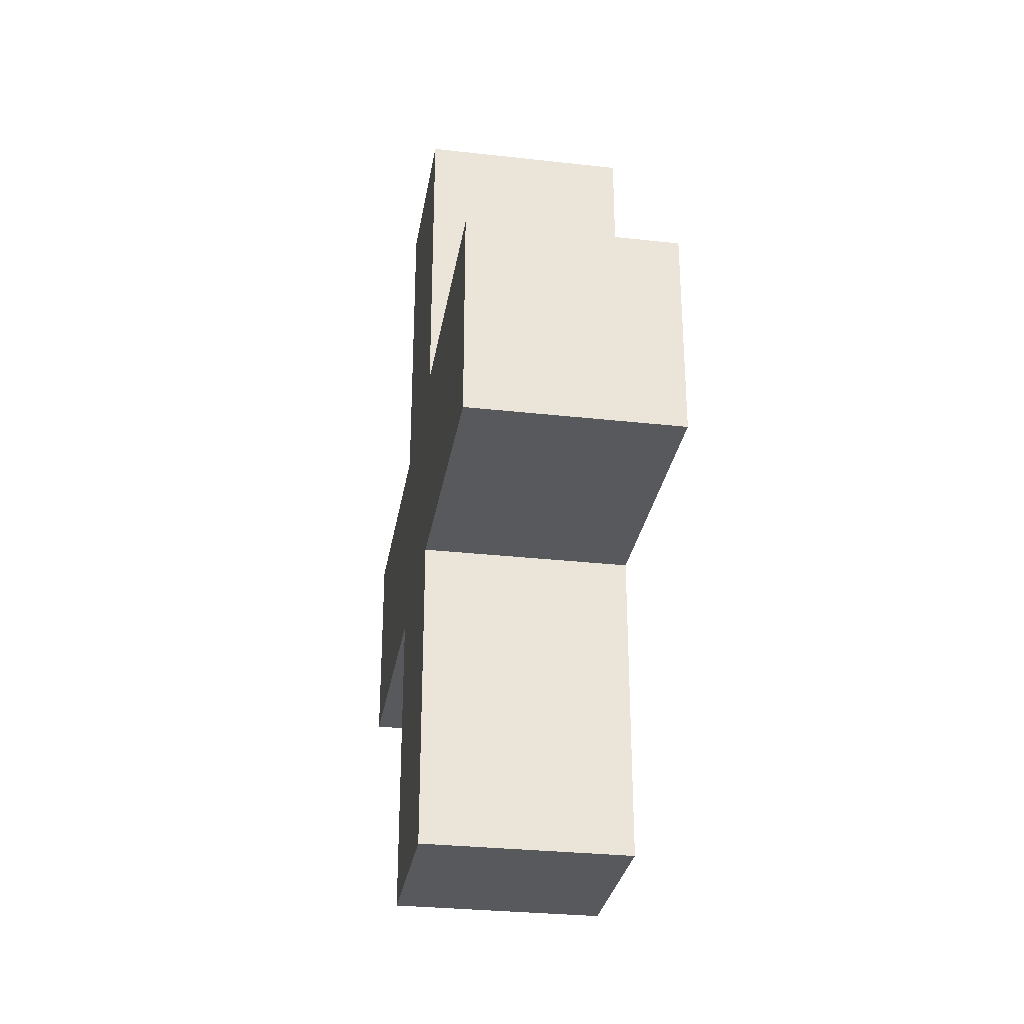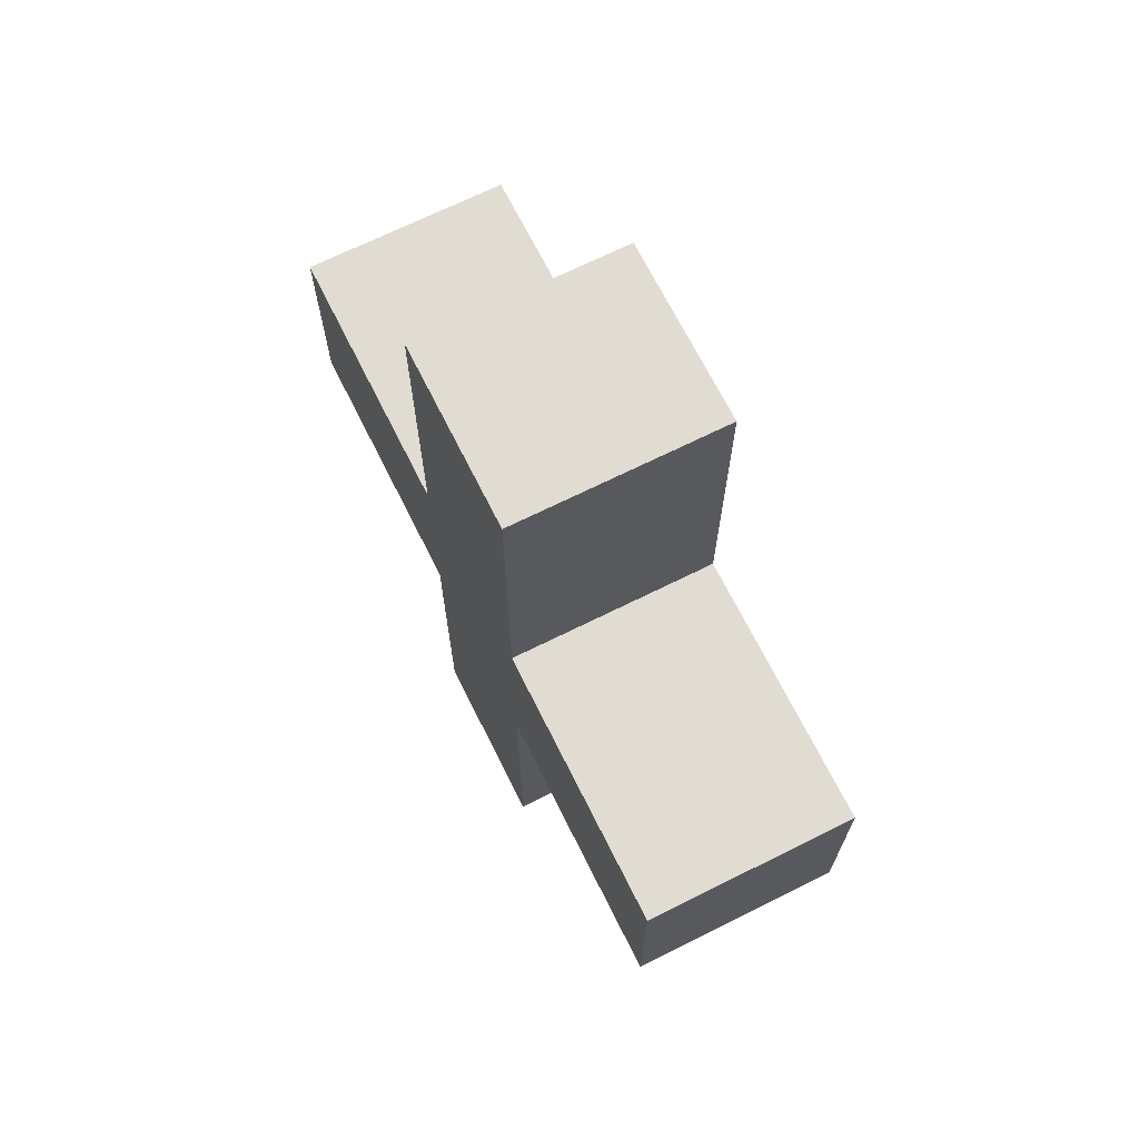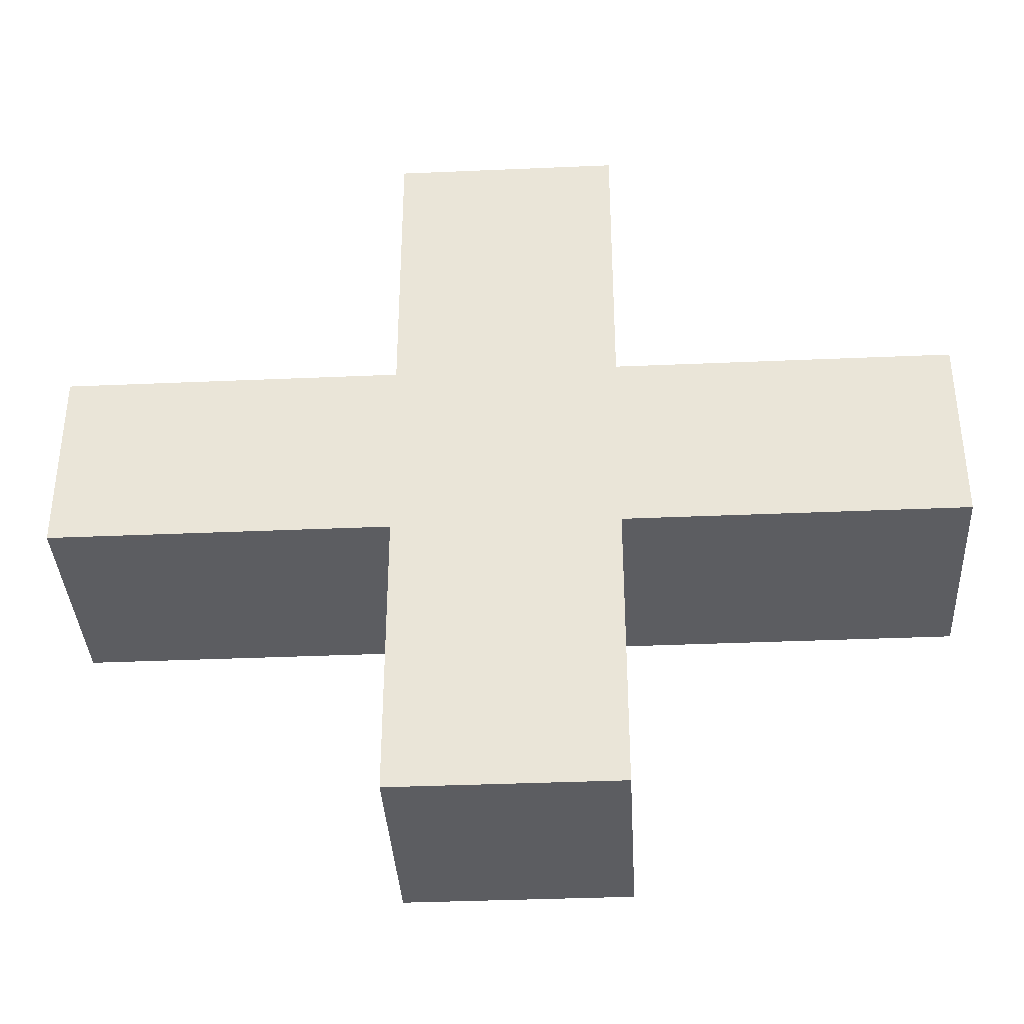
<metadata>
{"format":"obj","ext":"obj","renderer":"f3d","projection":"perspective","resolution":1024,"background":"white","views":[{"elev":-29.8,"azim":-9.3,"up":"+Y"},{"elev":69.0,"azim":153.5,"up":"+Y"},{"elev":-37.0,"azim":93.2,"up":"+Z"}]}
</metadata>
<code>
o Cube
v -0.2877 -1.161 0
v 0.2877 0 -1
v -0.2877 0 1
v 0.2877 0 1
v -0.2877 0 -1
v 0.2877 1.161 0
v -0.2877 1.161 0
v 0.2877 -1.161 0
v 0 0 -1
v 0.2877 0 0
v 0 -1.161 0
v -0.2877 0 0
v 0 0 1
v 0 1.161 0
v 0.1438 0 -1
v -0.1438 0 -1
v 0.2877 0 0.5
v 0.2877 0 -0.5
v 0.2877 -0.5803 0
v 0.2877 0.5803 0
v -0.1438 -1.161 0
v 0.1438 -1.161 0
v -0.2877 0 -0.5
v -0.2877 0 0.5
v -0.2877 -0.5803 0
v -0.2877 0.5803 0
v -0.1438 0 1
v 0.1438 0 1
v 0.1438 1.161 0
v -0.1438 1.161 0
v -0.2877 -1.161 -0.25
v 0.2877 0.2901 -1
v -0.2877 -0.2901 1
v 0.2877 0.2901 1
v -0.2877 0.2901 -1
v 0.2877 1.161 -0.25
v -0.2877 1.161 0.25
v 0.2877 -1.161 0.25
v 0.2158 0 -1
v -0.07192 0 -1
v 0 0.2901 -1
v 0.2877 0 0.75
v 0.2877 0 -0.25
v 0.2877 -0.8704 0
v 0.2877 0.2901 0
v 0 -1.161 -0.25
v -0.2158 -1.161 0
v 0.07192 -1.161 0
v -0.2877 0 -0.75
v -0.2877 0 0.25
v -0.2877 -0.8704 0
v -0.2877 0.2901 0
v -0.2158 0 1
v 0.07192 0 1
v 0 0.2901 1
v 0 1.161 -0.25
v 0.2158 1.161 0
v -0.07192 1.161 0
v -0.2877 -1.161 0.25
v 0.2877 -0.2901 -1
v -0.2877 0.2901 1
v 0.2877 -0.2901 1
v -0.2877 -0.2901 -1
v 0.2877 1.161 0.25
v -0.2877 1.161 -0.25
v 0.2877 -1.161 -0.25
v 0.07192 0 -1
v -0.2158 0 -1
v 0 -0.2901 -1
v 0.2877 0 0.25
v 0.2877 0 -0.75
v 0.2877 -0.2901 0
v 0.2877 0.8704 0
v 0 -1.161 0.25
v -0.07192 -1.161 0
v 0.2158 -1.161 0
v -0.2877 0 -0.25
v -0.2877 0 0.75
v -0.2877 -0.2901 0
v -0.2877 0.8704 0
v -0.07192 0 1
v 0.2158 0 1
v 0 -0.2901 1
v 0 1.161 0.25
v 0.07192 1.161 0
v -0.2158 1.161 0
v -0.1438 1.161 -0.25
v 0.1438 1.161 -0.25
v 0.1438 1.161 0.25
v 0.1438 0.2901 1
v 0.1438 -0.2901 1
v -0.1438 -0.2901 1
v -0.2877 0.5803 0.25
v -0.2877 0.2901 0.5
v -0.2877 -0.5803 0.25
v -0.2877 -0.2901 0.5
v -0.2877 -0.5803 -0.25
v -0.2877 -0.2901 -0.5
v 0.1438 -1.161 -0.25
v -0.1438 -1.161 -0.25
v -0.1438 -1.161 0.25
v 0.2877 0.5803 -0.25
v 0.2877 0.2901 -0.5
v 0.2877 -0.5803 -0.25
v 0.2877 -0.2901 -0.5
v 0.2877 -0.5803 0.25
v 0.2877 -0.2901 0.5
v -0.1438 0.2901 -1
v -0.1438 -0.2901 -1
v 0.1438 -0.2901 -1
v 0.1438 0.2901 -1
v 0.2877 0.5803 0.25
v 0.2877 0.2901 0.5
v 0.1438 -1.161 0.25
v -0.2877 0.5803 -0.25
v -0.2877 0.2901 -0.5
v -0.1438 0.2901 1
v -0.1438 1.161 0.25
v -0.2158 1.161 0.25
v -0.07192 1.161 0.25
v -0.07192 0.2901 1
v -0.2158 0.2901 1
v -0.2877 0.8704 -0.25
v -0.2877 0.2901 -0.25
v -0.2877 0.2901 -0.75
v 0.2158 -1.161 0.25
v 0.07192 -1.161 0.25
v 0.2877 0.8704 0.25
v 0.2877 0.2901 0.25
v 0.2877 0.2901 0.75
v 0.07192 0.2901 -1
v 0.2158 0.2901 -1
v 0.07192 -0.2901 -1
v -0.2158 -0.2901 -1
v -0.2158 0.2901 -1
v -0.07192 0.2901 -1
v 0.2877 -0.2901 0.25
v 0.2877 -0.8704 0.25
v 0.2877 -0.2901 -0.75
v 0.2877 -0.8704 -0.25
v 0.2877 0.2901 -0.75
v 0.2877 0.2901 -0.25
v -0.07192 -1.161 0.25
v -0.2158 -1.161 0.25
v -0.2158 -1.161 -0.25
v 0.07192 -1.161 -0.25
v -0.2877 -0.2901 -0.25
v -0.2877 -0.8704 -0.25
v -0.2877 -0.2901 0.75
v -0.2877 -0.8704 0.25
v -0.2877 0.2901 0.75
v -0.2877 0.2901 0.25
v -0.07192 -0.2901 1
v 0.2158 -0.2901 1
v 0.2158 0.2901 1
v 0.07192 0.2901 1
v 0.07192 1.161 0.25
v 0.2158 1.161 0.25
v 0.2158 1.161 -0.25
v -0.07192 1.161 -0.25
v -0.2158 1.161 -0.25
v 0.07192 1.161 -0.25
v 0.07192 -0.2901 1
v -0.2158 -0.2901 1
v -0.2877 0.8704 0.25
v -0.2877 -0.2901 0.25
v -0.2877 -0.2901 -0.75
v 0.2158 -1.161 -0.25
v -0.07192 -1.161 -0.25
v 0.2877 0.8704 -0.25
v 0.2877 -0.2901 -0.25
v 0.2877 -0.2901 0.75
v -0.07192 -0.2901 -1
v 0.2158 -0.2901 -1
v 0.2877 0.7253 0.25
v 0.2877 1.015 0.25
v 0.2877 0.4352 0.25
v -0.2877 0.4352 0.25
v -0.2877 0.7253 0.25
v -0.2877 1.015 0.25
v 0 1.161 0.25
v 0 0.2901 0.25
v 0.2877 0.6528 0.25
v 0.2877 0.9429 0.25
v 0.2877 0.3627 0.25
v -0.2877 0.3627 0.25
v -0.2877 0.6528 0.25
v -0.2877 0.9429 0.25
v -0.1438 1.161 0.25
v -0.1438 0.2901 0.25
v 0.2877 0.7979 0.25
v 0.2877 1.088 0.25
v 0.2877 0.5077 0.25
v -0.2877 0.5077 0.25
v -0.2877 0.7979 0.25
v -0.2877 1.088 0.25
v 0.1438 1.161 0.25
v 0.1438 0.2901 0.25
v 0.2517 -0.1451 -1
v -0.03596 -0.1451 -1
v 0.2877 -0.1451 0.875
v 0.2877 -0.1451 -0.125
v 0.2877 1.015 -0.125
v -0.03596 -1.161 -0.125
v 0.2517 -1.161 -0.125
v -0.2877 -0.1451 -0.875
v -0.2877 -0.1451 0.125
v -0.2877 1.015 0.125
v -0.2517 -0.1451 1
v 0.03596 -0.1451 1
v 0.03596 1.161 -0.125
v -0.2517 1.161 -0.125
v -0.1079 1.161 -0.125
v 0.1798 1.161 -0.125
v 0.1798 -0.1451 1
v -0.1079 -0.1451 1
v -0.2877 0.4352 0.125
v -0.2877 -0.7253 0.125
v -0.2877 -0.1451 0.625
v -0.2877 -0.1451 -0.375
v 0.1079 -1.161 -0.125
v -0.1798 -1.161 -0.125
v 0.2877 0.4352 -0.125
v 0.2877 -0.7253 -0.125
v 0.2877 -0.1451 -0.625
v 0.2877 -0.1451 0.375
v -0.1798 -0.1451 -1
v 0.1079 -0.1451 -1
v -0.1798 1.161 0.125
v -0.2517 1.161 0.125
v -0.03596 1.161 0.125
v -0.1079 1.161 0.125
v -0.1079 0.1451 1
v -0.03596 0.1451 1
v -0.2517 0.1451 1
v -0.1798 0.1451 1
v -0.2877 0.7253 -0.125
v -0.2877 1.015 -0.125
v -0.2877 0.1451 -0.375
v -0.2877 0.1451 -0.125
v -0.2877 0.4352 -0.125
v -0.2877 0.1451 -0.875
v -0.2877 0.1451 -0.625
v 0.1798 -1.161 0.125
v 0.2517 -1.161 0.125
v 0.03596 -1.161 0.125
v 0.1079 -1.161 0.125
v 0.2877 0.7253 0.125
v 0.2877 1.015 0.125
v 0.2877 0.1451 0.375
v 0.2877 0.1451 0.125
v 0.2877 0.4352 0.125
v 0.2877 0.1451 0.875
v 0.2877 0.1451 0.625
v 0.1079 0.1451 -1
v 0.03596 0.1451 -1
v 0.2517 0.1451 -1
v 0.1798 0.1451 -1
v 0.03596 -0.1451 -1
v -0.2517 -0.1451 -1
v -0.1798 0.1451 -1
v -0.2517 0.1451 -1
v -0.03596 0.1451 -1
v -0.1079 0.1451 -1
v 0.2877 -0.4352 0.125
v 0.2877 -0.1451 0.125
v 0.2877 -1.015 0.125
v 0.2877 -0.7253 0.125
v 0.2877 -0.1451 -0.875
v 0.2877 -1.015 -0.125
v 0.2877 0.1451 -0.625
v 0.2877 0.1451 -0.875
v 0.2877 0.1451 -0.125
v 0.2877 0.1451 -0.375
v -0.1079 -1.161 0.125
v -0.03596 -1.161 0.125
v -0.2517 -1.161 0.125
v -0.1798 -1.161 0.125
v -0.2517 -1.161 -0.125
v 0.03596 -1.161 -0.125
v -0.2877 -0.4352 -0.125
v -0.2877 -0.1451 -0.125
v -0.2877 -1.015 -0.125
v -0.2877 -0.7253 -0.125
v -0.2877 -0.1451 0.875
v -0.2877 -1.015 0.125
v -0.2877 0.1451 0.625
v -0.2877 0.1451 0.875
v -0.2877 0.1451 0.125
v -0.2877 0.1451 0.375
v -0.03596 -0.1451 1
v 0.2517 -0.1451 1
v 0.1798 0.1451 1
v 0.2517 0.1451 1
v 0.03596 0.1451 1
v 0.1079 0.1451 1
v 0.1079 1.161 0.125
v 0.03596 1.161 0.125
v 0.2517 1.161 0.125
v 0.1798 1.161 0.125
v 0.2517 1.161 -0.125
v -0.03596 1.161 -0.125
v -0.1798 1.161 -0.125
v 0.1079 1.161 -0.125
v 0.1079 -0.1451 1
v -0.1798 -0.1451 1
v -0.2877 0.7253 0.125
v -0.2877 -0.4352 0.125
v -0.2877 -0.1451 0.375
v -0.2877 -0.1451 -0.625
v 0.1798 -1.161 -0.125
v -0.1079 -1.161 -0.125
v 0.2877 0.7253 -0.125
v 0.2877 -0.4352 -0.125
v 0.2877 -0.1451 -0.375
v 0.2877 -0.1451 0.625
v -0.1079 -0.1451 -1
v 0.1798 -0.1451 -1
v 0 0.2901 -0.625
v 0 0.7253 -0.25
v 0 0.7253 0.25
v 0 0.2901 0.625
v 0 -0.2901 -0.625
v 0 -0.7253 -0.25
v 0 -0.2901 0.625
v 0 -0.7253 0.25
f 173 40 200
f 172 42 201
f 171 43 202
f 170 36 203
f 169 46 204
f 168 66 205
f 167 49 206
f 166 50 207
f 165 188 208
f 164 53 209
f 163 54 210
f 162 56 211
f 161 65 212
f 160 87 213
f 159 88 214
f 154 82 215
f 153 81 216
f 152 186 217
f 150 95 218
f 149 78 219
f 147 77 220
f 146 99 221
f 145 100 222
f 142 102 223
f 140 104 224
f 139 71 225
f 137 70 226
f 134 68 227
f 133 67 228
f 30 86 229
f 86 7 230
f 14 58 231
f 58 30 232
f 81 121 233
f 13 55 234
f 53 122 235
f 27 117 236
f 26 80 237
f 80 7 238
f 77 124 239
f 12 52 240
f 52 26 241
f 49 125 242
f 23 116 243
f 22 76 244
f 76 8 245
f 11 48 246
f 48 22 247
f 20 73 248
f 73 6 249
f 70 129 250
f 10 45 251
f 45 20 252
f 42 130 253
f 17 113 254
f 67 131 255
f 9 41 256
f 39 132 257
f 15 111 258
f 69 9 259
f 63 5 260
f 68 135 261
f 5 35 262
f 40 136 263
f 16 108 264
f 19 72 265
f 72 10 266
f 8 44 267
f 44 19 268
f 60 2 269
f 66 140 270
f 71 141 271
f 2 32 272
f 43 142 273
f 18 103 274
f 21 75 275
f 75 11 276
f 1 47 277
f 47 21 278
f 31 145 279
f 46 146 280
f 25 79 281
f 79 12 282
f 1 51 283
f 51 25 284
f 33 3 285
f 59 150 286
f 78 151 287
f 3 61 288
f 50 152 289
f 24 94 290
f 83 13 291
f 62 4 292
f 82 155 293
f 4 34 294
f 54 156 295
f 28 90 296
f 29 85 297
f 85 14 298
f 6 57 299
f 57 29 300
f 36 159 301
f 56 160 302
f 87 161 303
f 88 162 304
f 91 28 305
f 92 27 306
f 93 187 307
f 95 166 308
f 96 24 309
f 98 23 310
f 99 168 311
f 100 169 312
f 102 170 313
f 104 171 314
f 105 18 315
f 107 17 316
f 109 16 317
f 110 15 318
f 124 142 319
f 159 36 320
f 112 183 321
f 121 55 322
f 139 105 323
f 140 66 324
f 137 107 325
f 114 126 326
f 174 39 199
f 39 2 199
f 2 60 199
f 60 174 199
f 40 9 200
f 9 69 200
f 69 173 200
f 42 4 201
f 4 62 201
f 62 172 201
f 43 10 202
f 10 72 202
f 72 171 202
f 36 6 203
f 6 73 203
f 73 170 203
f 46 11 204
f 11 75 204
f 75 169 204
f 66 8 205
f 8 76 205
f 76 168 205
f 49 5 206
f 5 63 206
f 63 167 206
f 50 12 207
f 12 79 207
f 79 166 207
f 188 180 208
f 180 196 208
f 196 37 208
f 37 7 208
f 7 80 208
f 80 165 208
f 53 3 209
f 3 33 209
f 33 164 209
f 54 13 210
f 13 83 210
f 83 163 210
f 56 14 211
f 14 85 211
f 85 162 211
f 65 7 212
f 7 86 212
f 86 161 212
f 87 30 213
f 30 58 213
f 58 160 213
f 88 29 214
f 29 57 214
f 57 159 214
f 82 28 215
f 28 91 215
f 91 154 215
f 81 27 216
f 27 92 216
f 92 153 216
f 186 178 217
f 178 194 217
f 194 93 217
f 93 26 217
f 26 52 217
f 52 152 217
f 95 25 218
f 25 51 218
f 51 150 218
f 78 24 219
f 24 96 219
f 96 149 219
f 77 23 220
f 23 98 220
f 98 147 220
f 99 22 221
f 22 48 221
f 48 146 221
f 100 21 222
f 21 47 222
f 47 145 222
f 102 20 223
f 20 45 223
f 45 142 223
f 104 19 224
f 19 44 224
f 44 140 224
f 71 18 225
f 18 105 225
f 105 139 225
f 70 17 226
f 17 107 226
f 107 137 226
f 68 16 227
f 16 109 227
f 109 134 227
f 67 15 228
f 15 110 228
f 110 133 228
f 86 119 229
f 119 118 229
f 118 30 229
f 7 37 230
f 37 119 230
f 119 86 230
f 58 120 231
f 120 84 231
f 84 14 231
f 30 118 232
f 118 120 232
f 120 58 232
f 121 117 233
f 117 27 233
f 27 81 233
f 55 121 234
f 121 81 234
f 81 13 234
f 122 61 235
f 61 3 235
f 3 53 235
f 117 122 236
f 122 53 236
f 53 27 236
f 80 123 237
f 123 115 237
f 115 26 237
f 7 65 238
f 65 123 238
f 123 80 238
f 124 116 239
f 116 23 239
f 23 77 239
f 52 124 240
f 124 77 240
f 77 12 240
f 26 115 241
f 115 124 241
f 124 52 241
f 125 35 242
f 35 5 242
f 5 49 242
f 116 125 243
f 125 49 243
f 49 23 243
f 76 126 244
f 126 114 244
f 114 22 244
f 8 38 245
f 38 126 245
f 126 76 245
f 48 127 246
f 127 74 246
f 74 11 246
f 22 114 247
f 114 127 247
f 127 48 247
f 73 128 248
f 128 191 248
f 191 175 248
f 175 183 248
f 183 112 248
f 112 20 248
f 6 64 249
f 64 192 249
f 192 176 249
f 176 184 249
f 184 128 249
f 128 73 249
f 129 113 250
f 113 17 250
f 17 70 250
f 45 129 251
f 129 70 251
f 70 10 251
f 20 112 252
f 112 193 252
f 193 177 252
f 177 185 252
f 185 129 252
f 129 45 252
f 130 34 253
f 34 4 253
f 4 42 253
f 113 130 254
f 130 42 254
f 42 17 254
f 131 111 255
f 111 15 255
f 15 67 255
f 41 131 256
f 131 67 256
f 67 9 256
f 132 32 257
f 32 2 257
f 2 39 257
f 111 132 258
f 132 39 258
f 39 15 258
f 9 67 259
f 67 133 259
f 133 69 259
f 5 68 260
f 68 134 260
f 134 63 260
f 135 108 261
f 108 16 261
f 16 68 261
f 35 135 262
f 135 68 262
f 68 5 262
f 136 41 263
f 41 9 263
f 9 40 263
f 108 136 264
f 136 40 264
f 40 16 264
f 72 137 265
f 137 106 265
f 106 19 265
f 10 70 266
f 70 137 266
f 137 72 266
f 44 138 267
f 138 38 267
f 38 8 267
f 19 106 268
f 106 138 268
f 138 44 268
f 2 71 269
f 71 139 269
f 139 60 269
f 140 44 270
f 44 8 270
f 8 66 270
f 141 103 271
f 103 18 271
f 18 71 271
f 32 141 272
f 141 71 272
f 71 2 272
f 142 45 273
f 45 10 273
f 10 43 273
f 103 142 274
f 142 43 274
f 43 18 274
f 75 143 275
f 143 101 275
f 101 21 275
f 11 74 276
f 74 143 276
f 143 75 276
f 47 144 277
f 144 59 277
f 59 1 277
f 21 101 278
f 101 144 278
f 144 47 278
f 145 47 279
f 47 1 279
f 1 31 279
f 146 48 280
f 48 11 280
f 11 46 280
f 79 147 281
f 147 97 281
f 97 25 281
f 12 77 282
f 77 147 282
f 147 79 282
f 51 148 283
f 148 31 283
f 31 1 283
f 25 97 284
f 97 148 284
f 148 51 284
f 3 78 285
f 78 149 285
f 149 33 285
f 150 51 286
f 51 1 286
f 1 59 286
f 151 94 287
f 94 24 287
f 24 78 287
f 61 151 288
f 151 78 288
f 78 3 288
f 152 52 289
f 52 12 289
f 12 50 289
f 94 152 290
f 152 50 290
f 50 24 290
f 13 81 291
f 81 153 291
f 153 83 291
f 4 82 292
f 82 154 292
f 154 62 292
f 155 90 293
f 90 28 293
f 28 82 293
f 34 155 294
f 155 82 294
f 82 4 294
f 156 55 295
f 55 13 295
f 13 54 295
f 90 156 296
f 156 54 296
f 54 28 296
f 85 157 297
f 157 89 297
f 89 29 297
f 14 84 298
f 84 157 298
f 157 85 298
f 57 158 299
f 158 64 299
f 64 6 299
f 29 89 300
f 89 158 300
f 158 57 300
f 159 57 301
f 57 6 301
f 6 36 301
f 160 58 302
f 58 14 302
f 14 56 302
f 161 86 303
f 86 30 303
f 30 87 303
f 162 85 304
f 85 29 304
f 29 88 304
f 28 54 305
f 54 163 305
f 163 91 305
f 27 53 306
f 53 164 306
f 164 92 306
f 187 179 307
f 179 195 307
f 195 165 307
f 165 80 307
f 80 26 307
f 26 93 307
f 166 79 308
f 79 25 308
f 25 95 308
f 24 50 309
f 50 166 309
f 166 96 309
f 23 49 310
f 49 167 310
f 167 98 310
f 168 76 311
f 76 22 311
f 22 99 311
f 169 75 312
f 75 21 312
f 21 100 312
f 170 73 313
f 73 20 313
f 20 102 313
f 171 72 314
f 72 19 314
f 19 104 314
f 18 43 315
f 43 171 315
f 171 105 315
f 17 42 316
f 42 172 316
f 172 107 316
f 16 40 317
f 40 173 317
f 173 109 317
f 15 39 318
f 39 174 318
f 174 110 318
f 142 103 319
f 103 141 319
f 141 32 319
f 32 35 319
f 35 125 319
f 125 116 319
f 116 124 319
f 36 142 320
f 142 124 320
f 124 65 320
f 65 161 320
f 161 87 320
f 87 160 320
f 160 56 320
f 56 162 320
f 162 88 320
f 88 159 320
f 183 175 321
f 175 191 321
f 191 128 321
f 128 184 321
f 184 176 321
f 176 192 321
f 192 64 321
f 64 197 321
f 197 181 321
f 181 189 321
f 189 37 321
f 37 196 321
f 196 180 321
f 180 188 321
f 188 165 321
f 165 195 321
f 195 179 321
f 179 187 321
f 187 93 321
f 93 194 321
f 194 178 321
f 178 186 321
f 186 152 321
f 152 190 321
f 190 182 321
f 182 198 321
f 198 129 321
f 129 185 321
f 185 177 321
f 177 193 321
f 193 112 321
f 55 156 322
f 156 90 322
f 90 155 322
f 155 34 322
f 34 130 322
f 130 113 322
f 113 129 322
f 129 198 322
f 198 182 322
f 182 190 322
f 190 152 322
f 152 94 322
f 94 151 322
f 151 61 322
f 61 122 322
f 122 117 322
f 117 121 322
f 105 171 323
f 171 147 323
f 147 98 323
f 98 167 323
f 167 63 323
f 63 60 323
f 60 139 323
f 66 168 324
f 168 99 324
f 99 146 324
f 146 46 324
f 46 169 324
f 169 100 324
f 100 145 324
f 145 31 324
f 31 148 324
f 148 97 324
f 97 147 324
f 147 171 324
f 171 104 324
f 104 140 324
f 107 172 325
f 172 62 325
f 62 33 325
f 33 149 325
f 149 96 325
f 96 166 325
f 166 137 325
f 126 38 326
f 38 138 326
f 138 106 326
f 106 137 326
f 137 166 326
f 166 95 326
f 95 150 326
f 150 59 326
f 59 144 326
f 144 101 326
f 101 143 326
f 143 74 326
f 74 127 326
f 127 114 326

</code>
